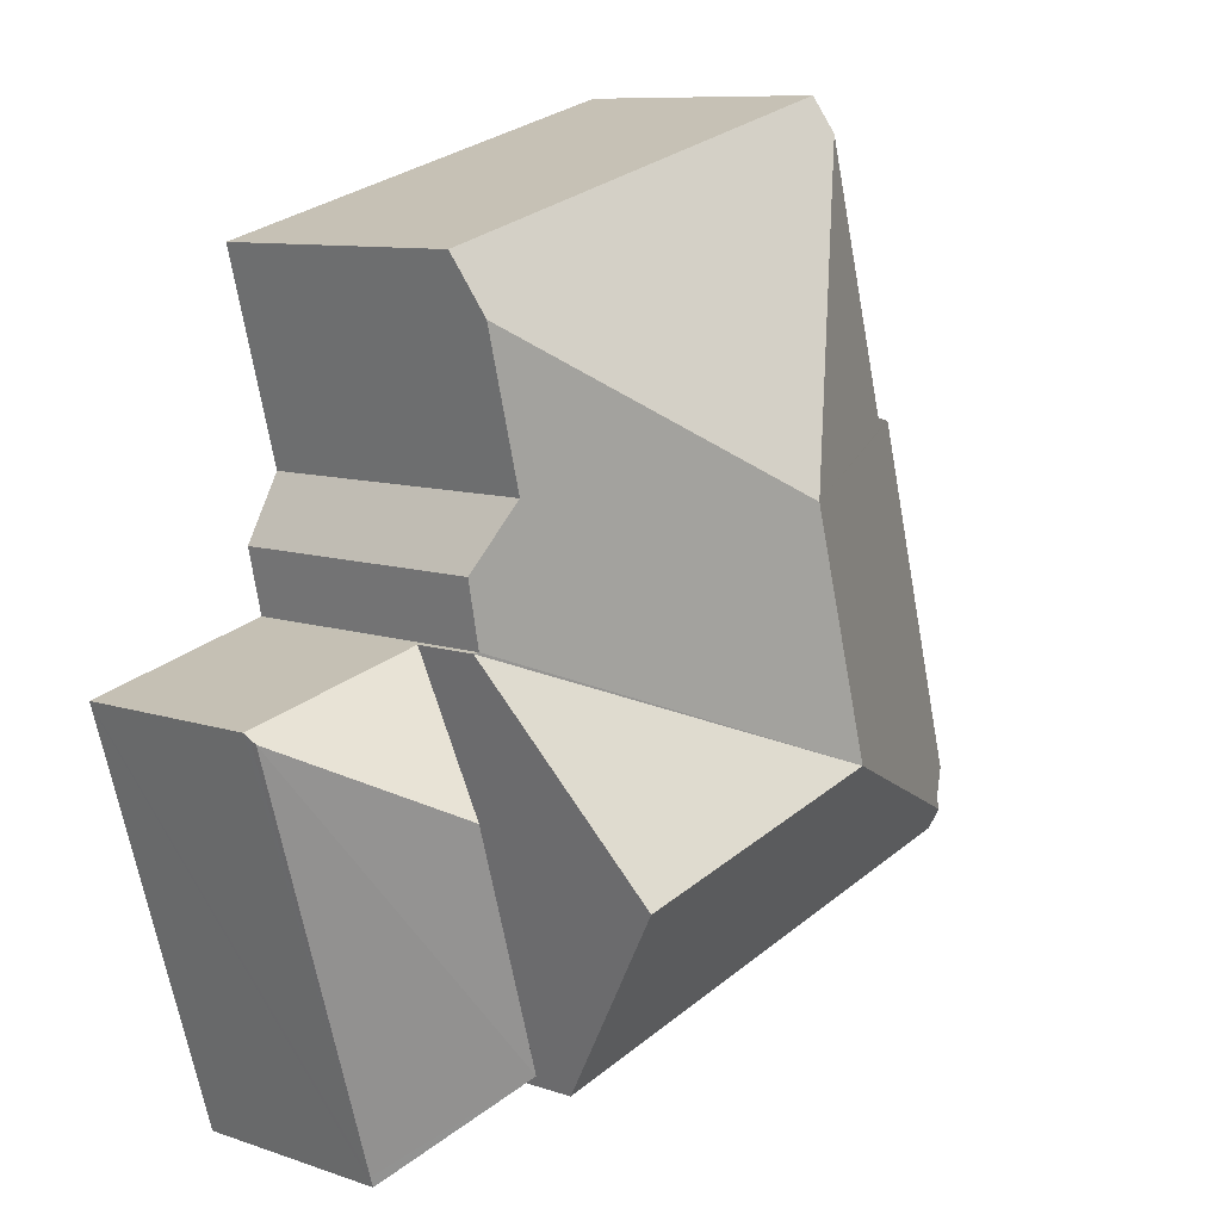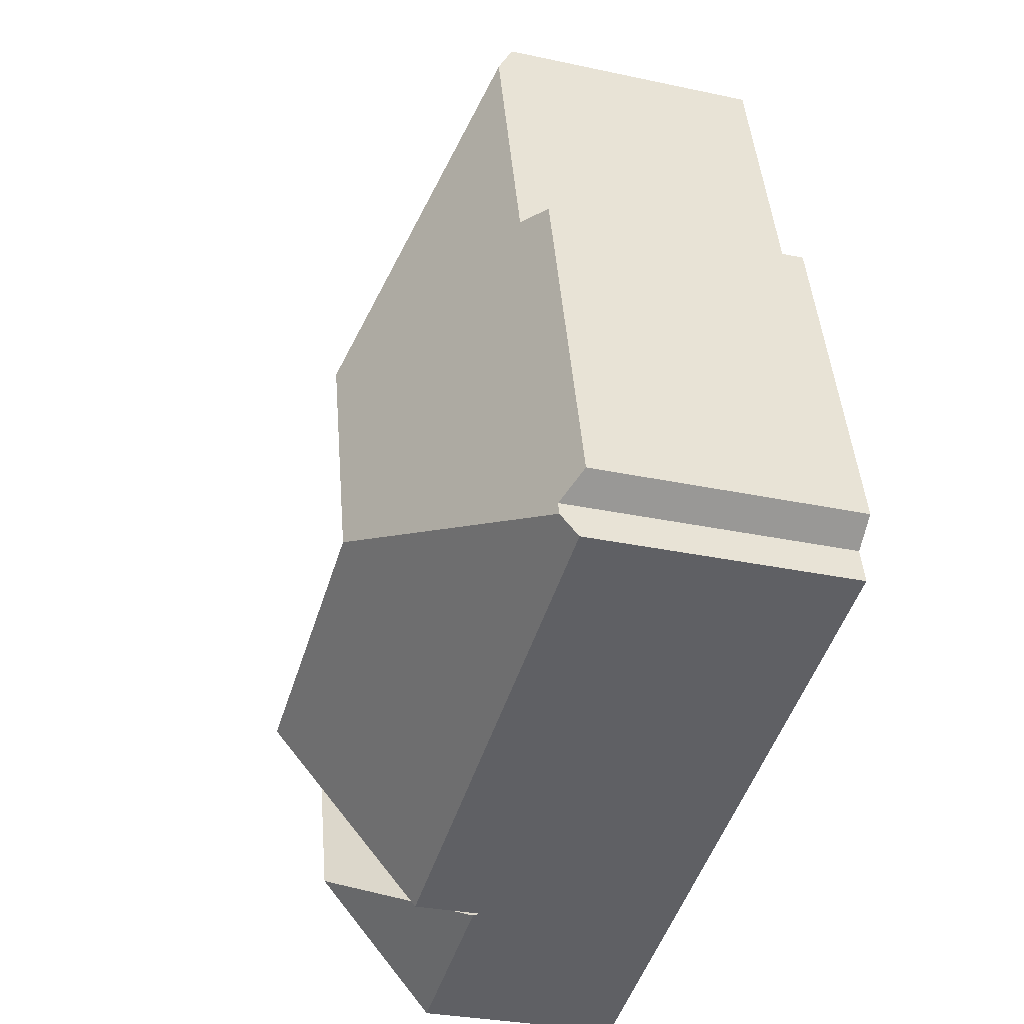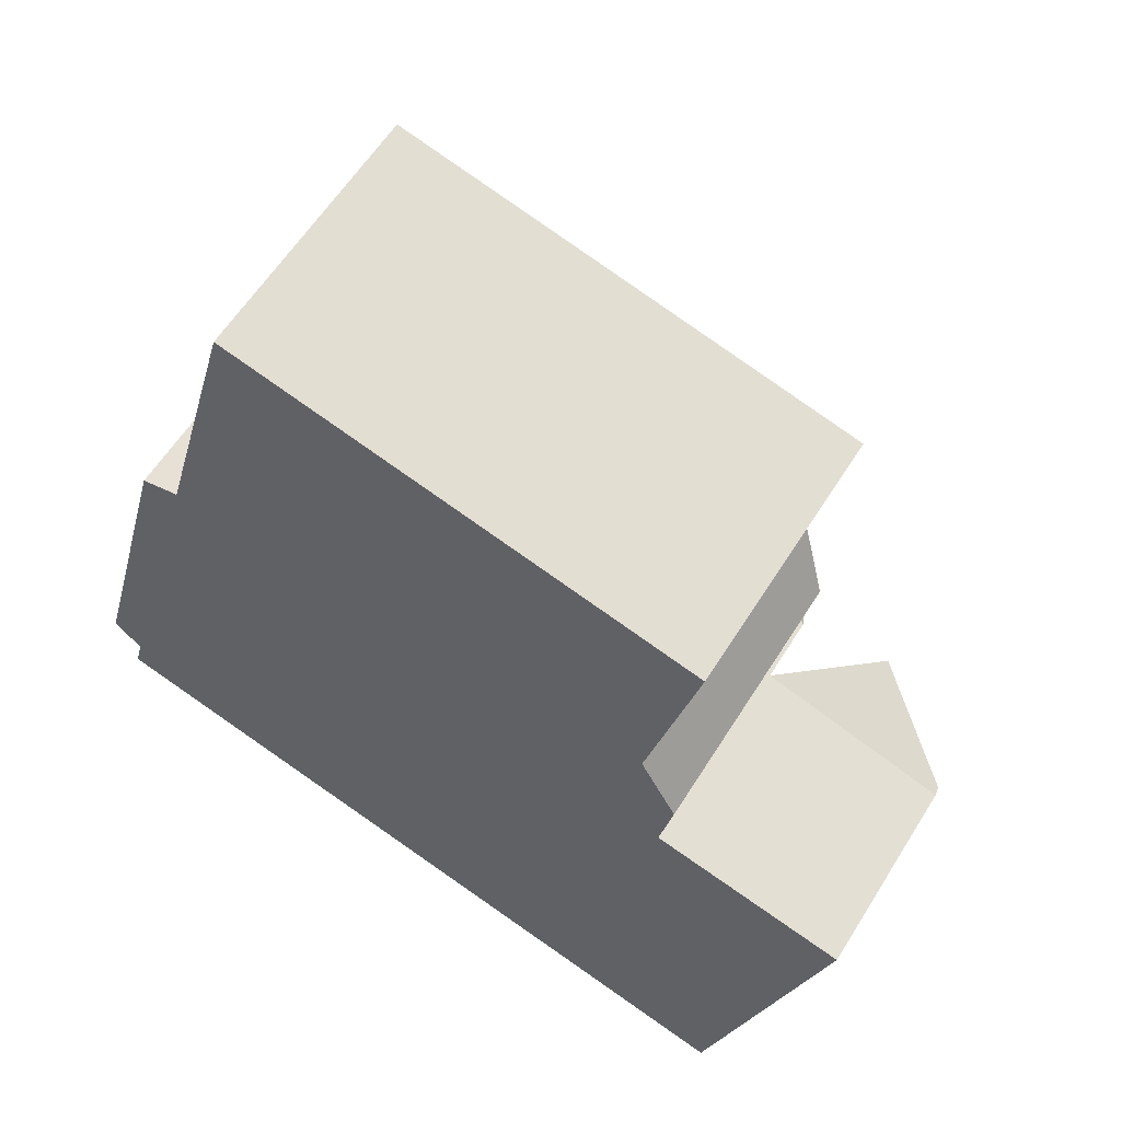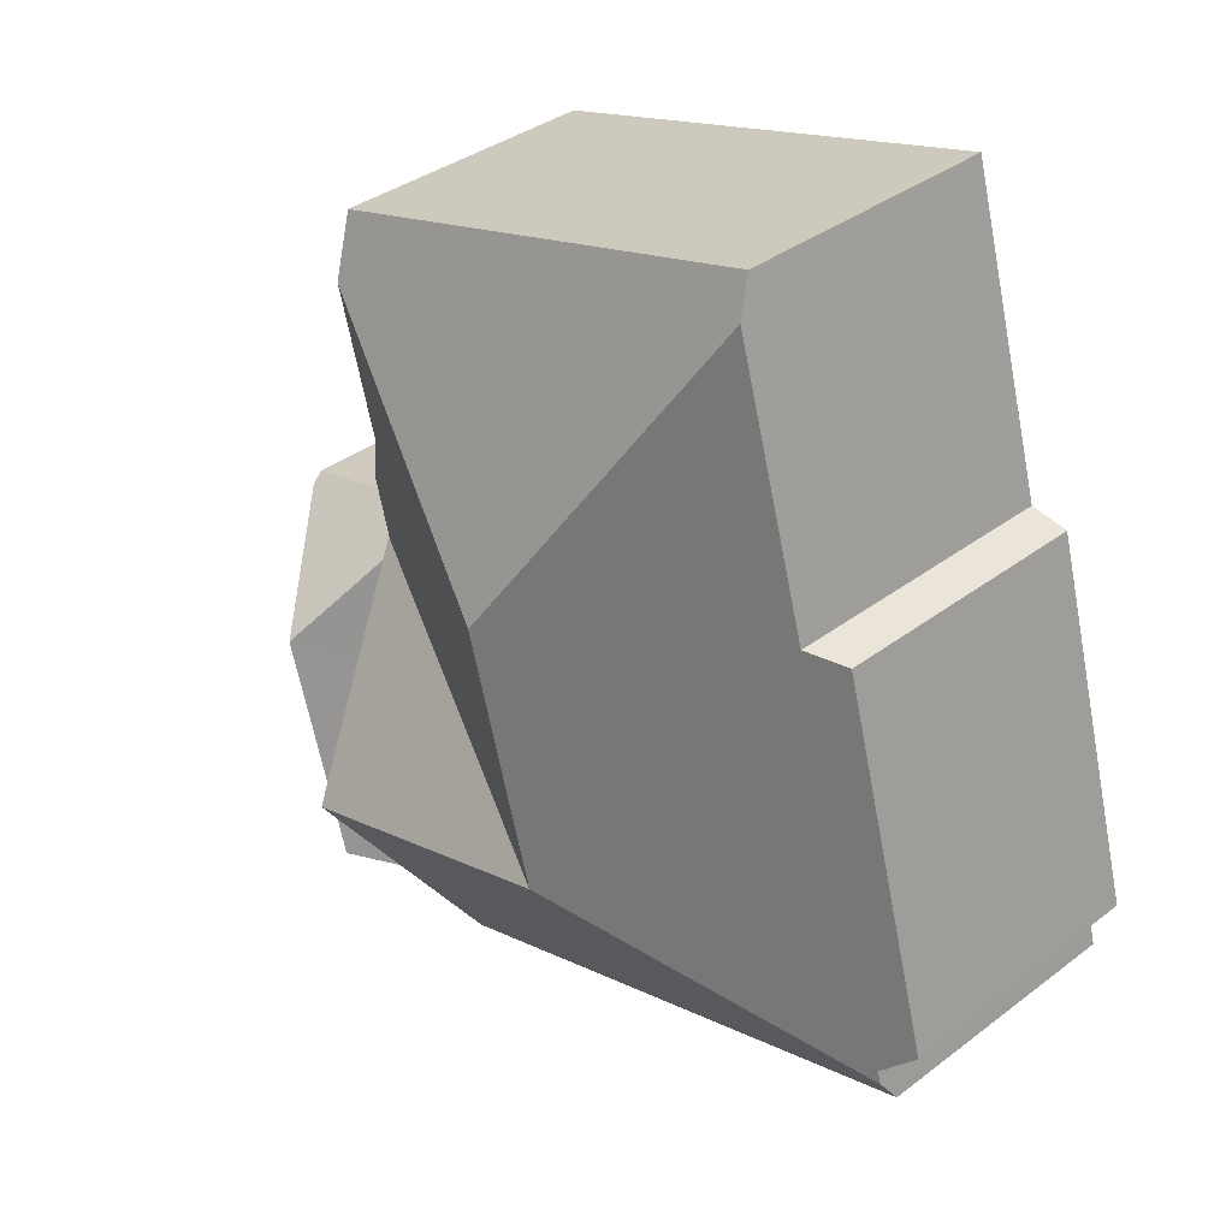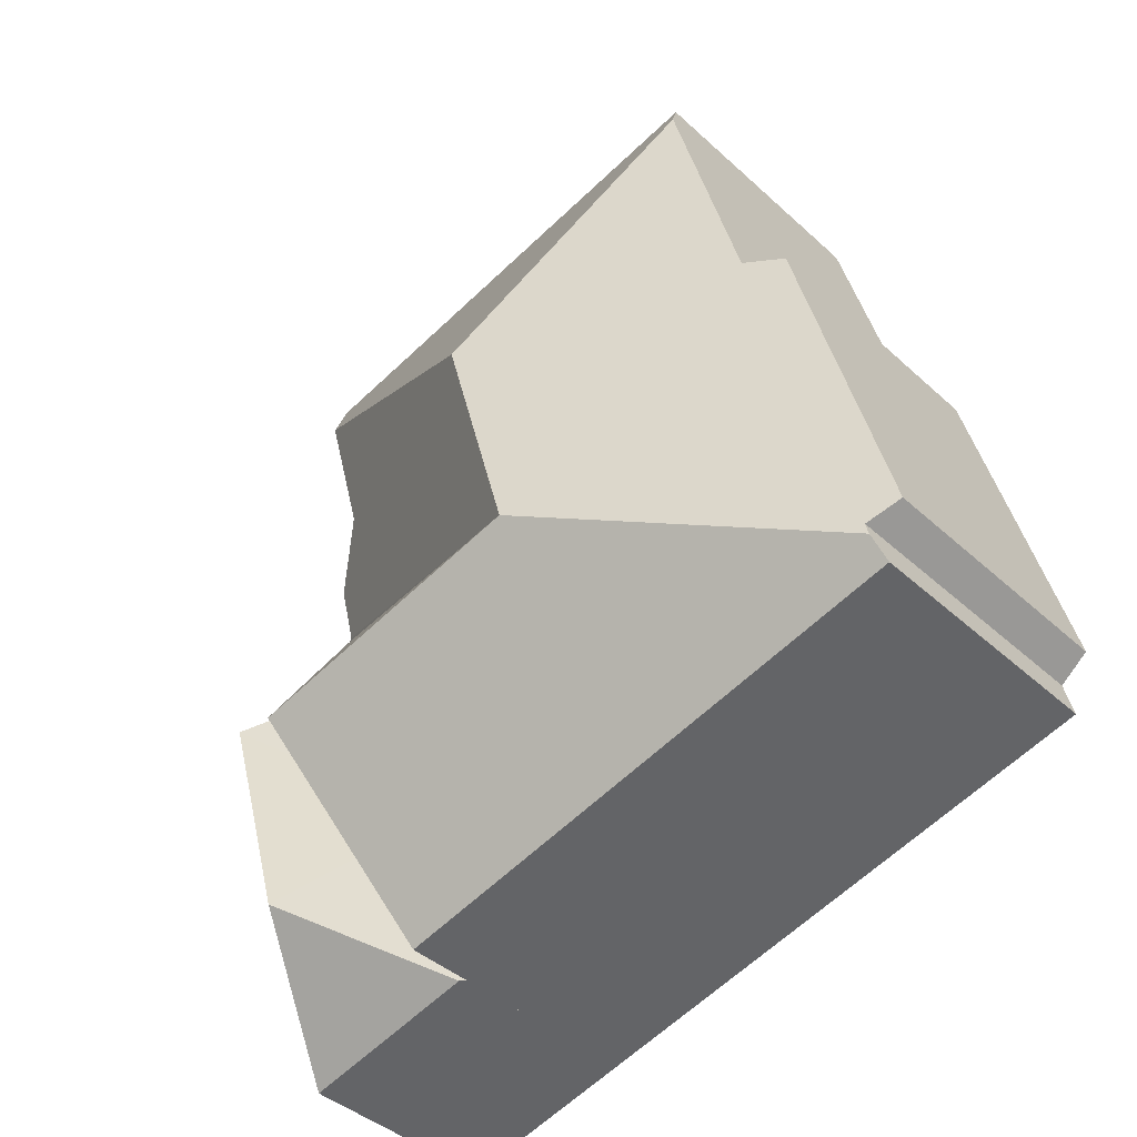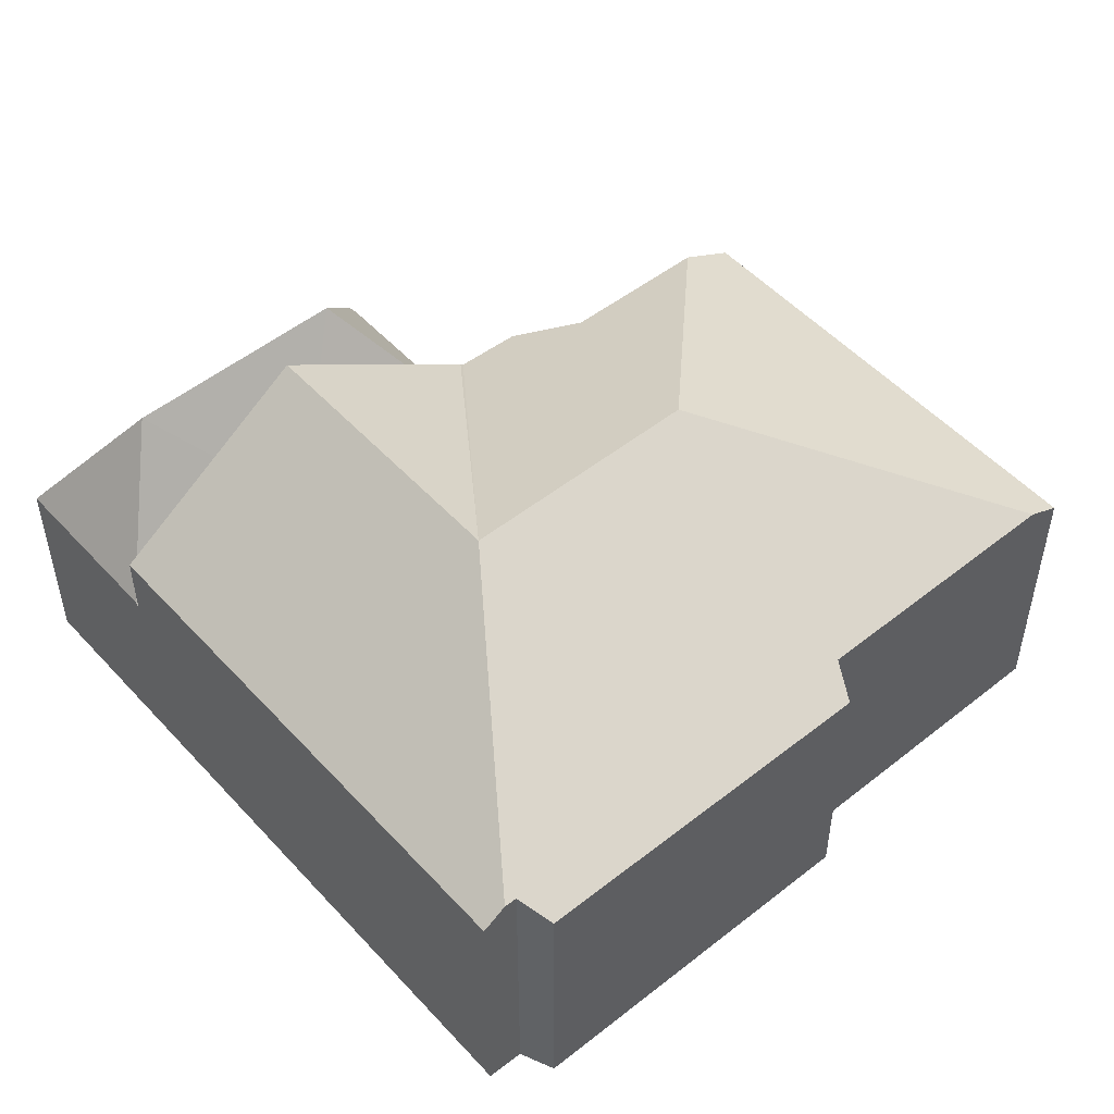
<metadata>
{"format":"obj","ext":"obj","renderer":"f3d","projection":"perspective","resolution":1024,"background":"white","views":[{"elev":9.3,"azim":132.0,"up":"+Z"},{"elev":-30.5,"azim":-107.3,"up":"+Z"},{"elev":58.8,"azim":31.6,"up":"+Z"},{"elev":36.2,"azim":-134.7,"up":"+Z"},{"elev":-40.4,"azim":-138.3,"up":"+Z"},{"elev":50.8,"azim":-115.4,"up":"+Y"}]}
</metadata>
<code>
v  19.07 4.557 3.435
v  14.88 4.557 4.591
v  19.09 4.422 3.525
v  19.04 4.699 3.34
v  16.42 7.679 1.903
v  14.97 7.679 -3.159
v  16.42 4.699 -5.463
v  16.35 4.701 -5.691
v  12.43 4.701 -4.617
v  13.59 4.558 -0.052
v  12.34 4.558 -4.591
v  14.88 -2.811e-16 4.591
v  13.59 3.184e-18 -0.052
v  12.34 2.811e-16 -4.591
v  19.09 -2.158e-16 3.525
v  19.07 -2.103e-16 3.435
v  16.35 3.485e-16 -5.691
v  19.04 -2.045e-16 3.34
v  16.42 3.345e-16 -5.463
v  12.43 2.827e-16 -4.617
v  7.211 9.307 1.696
v  14.88 6.038 4.591
v  13.59 9.307 -0.052
v  14.78 6.093 4.615
v  0.43 6.111 -1.328
v  12.34 6.111 -4.591
v  0.565 6.478 -0.805
v  0.639 6.475 -0.518
v  0 6.103 3.737e-16
v  2.199 6.093 8.017
v  8.496 9.307 6.331
v  8.716 9.307 7.127
v  2.285 6.132 8.033
v  3.061 6.482 8.174
v  4.729 6.491 14.12
v  15.49 6.093 12.04
v  4.947 6.093 14.9
v  15.16 6.726 10.8
v  14.3 6.7 7.494
v  15.1 6.133 6.065
v  15.1 -3.714e-16 6.065
v  14.78 -2.826e-16 4.615
v  15.49 -7.375e-16 12.04
v  14.3 -4.589e-16 7.494
v  15.16 -6.614e-16 10.8
v  3.061 -5.005e-16 8.174
v  2.199 -4.909e-16 8.017
v  2.285 -4.919e-16 8.033
v  4.947 -9.124e-16 14.9
v  0.43 8.132e-17 -1.328
v  0.639 3.172e-17 -0.518
v  0.565 4.929e-17 -0.805
v  0 0 0
v  4.729 -8.648e-16 14.12
g defaultobject
f 1 2 3
f 2 1 4
f 2 4 5
f 6 7 8
f 7 6 4
f 4 6 5
f 6 8 9
f 5 10 2
f 10 5 6
f 10 6 11
f 11 6 9
f 10 12 2
f 12 10 13
f 13 10 11
f 13 11 14
f 12 3 2
f 3 12 15
f 1 7 4
f 7 1 3
f 7 3 15
f 7 15 8
f 8 15 16
f 8 16 17
f 17 16 18
f 17 18 19
f 17 9 8
f 9 17 11
f 11 17 14
f 14 17 20
f 12 16 15
f 16 12 13
f 16 13 18
f 18 13 19
f 19 13 14
f 19 14 20
f 19 20 17
f 21 22 23
f 21 24 22
f 25 23 26
f 23 25 21
f 21 25 27
f 28 21 27
f 21 28 29
f 21 29 30
f 21 30 31
f 31 30 32
f 32 30 33
f 32 33 34
f 32 34 35
f 36 35 37
f 35 36 32
f 32 36 38
f 24 39 40
f 39 32 38
f 32 39 24
f 32 24 31
f 31 24 21
f 41 24 40
f 24 41 42
f 12 23 22
f 23 12 26
f 26 12 13
f 26 13 14
f 36 39 38
f 39 36 43
f 39 43 44
f 44 43 45
f 42 22 24
f 22 42 12
f 33 46 34
f 46 33 30
f 46 30 47
f 46 47 48
f 49 36 37
f 36 49 43
f 14 25 26
f 25 14 50
f 25 28 27
f 28 25 51
f 51 25 50
f 51 50 52
f 53 30 29
f 30 53 47
f 46 35 34
f 35 46 37
f 37 46 54
f 37 54 49
f 51 29 28
f 29 51 53
f 44 40 39
f 40 44 41
f 49 45 43
f 45 49 54
f 45 54 46
f 45 46 44
f 44 46 41
f 41 46 42
f 42 46 47
f 42 13 12
f 13 42 47
f 13 47 53
f 13 53 14
f 14 53 51
f 14 51 52
f 14 52 50

</code>
